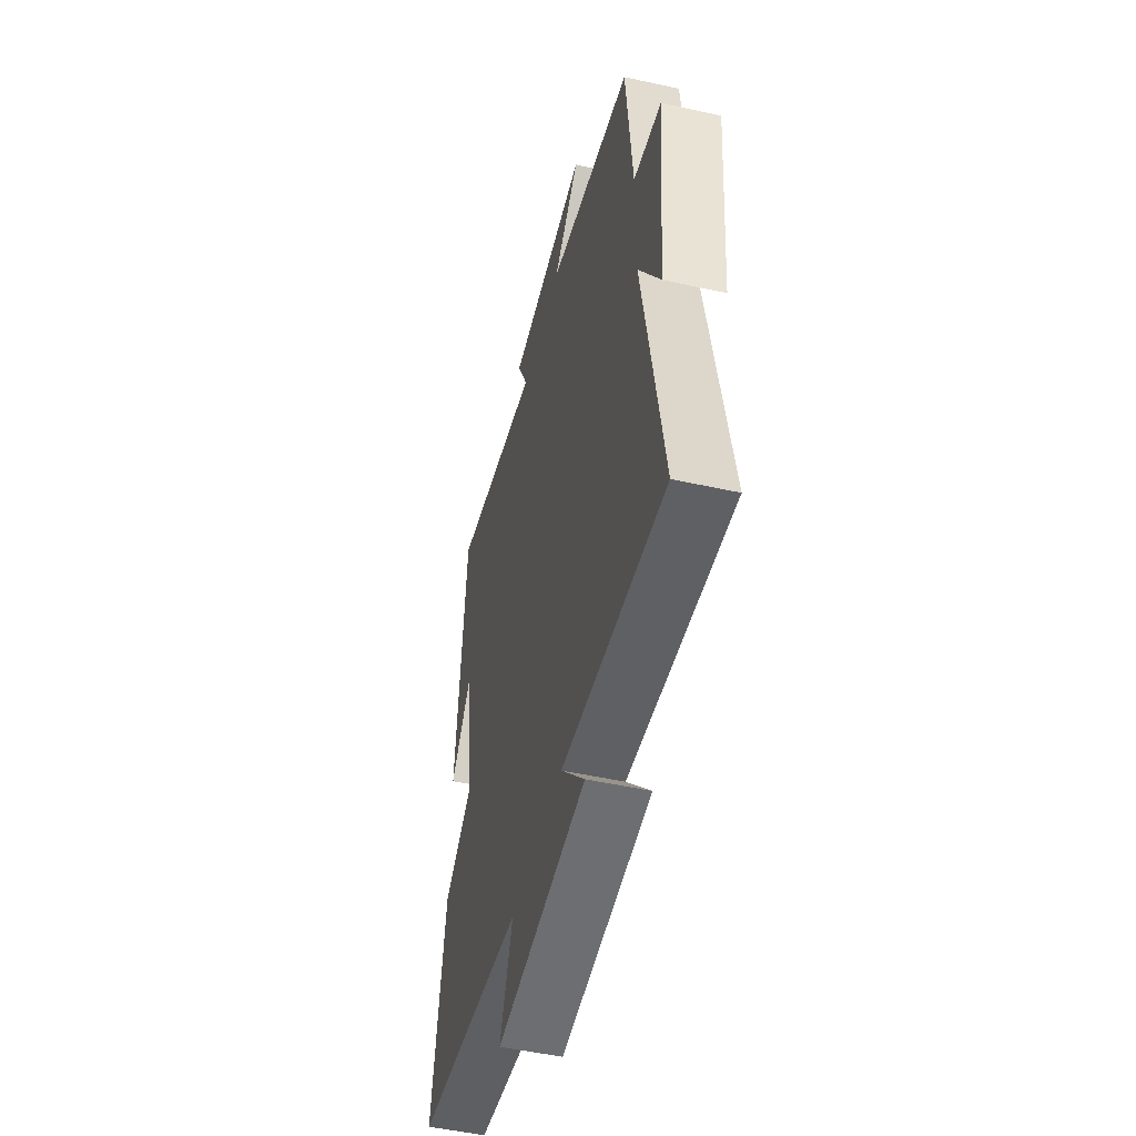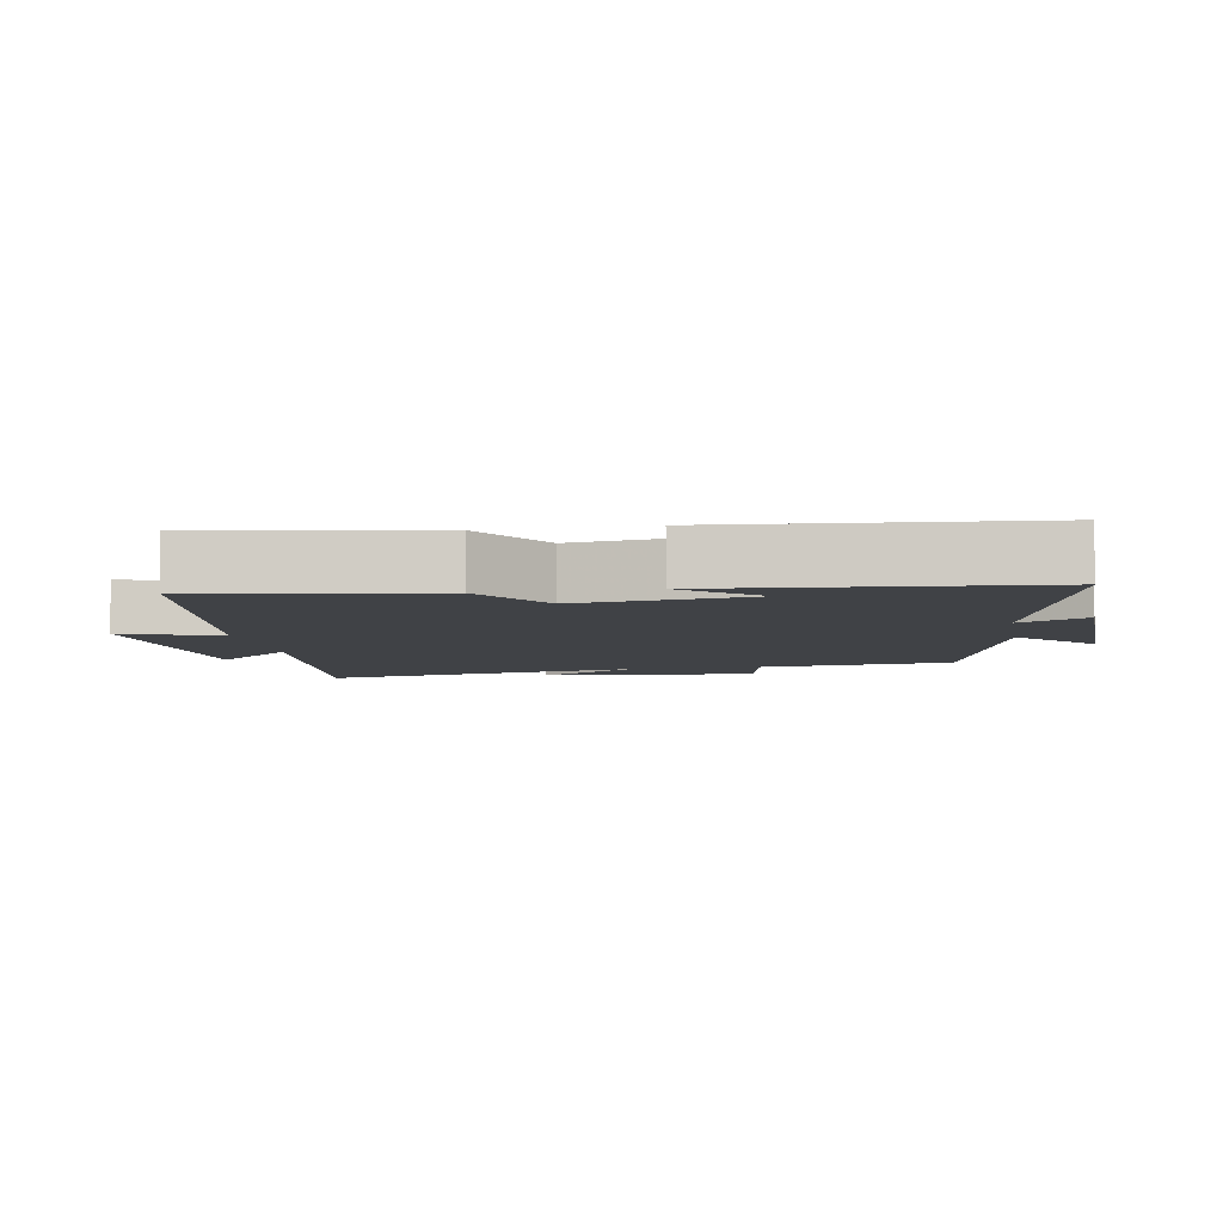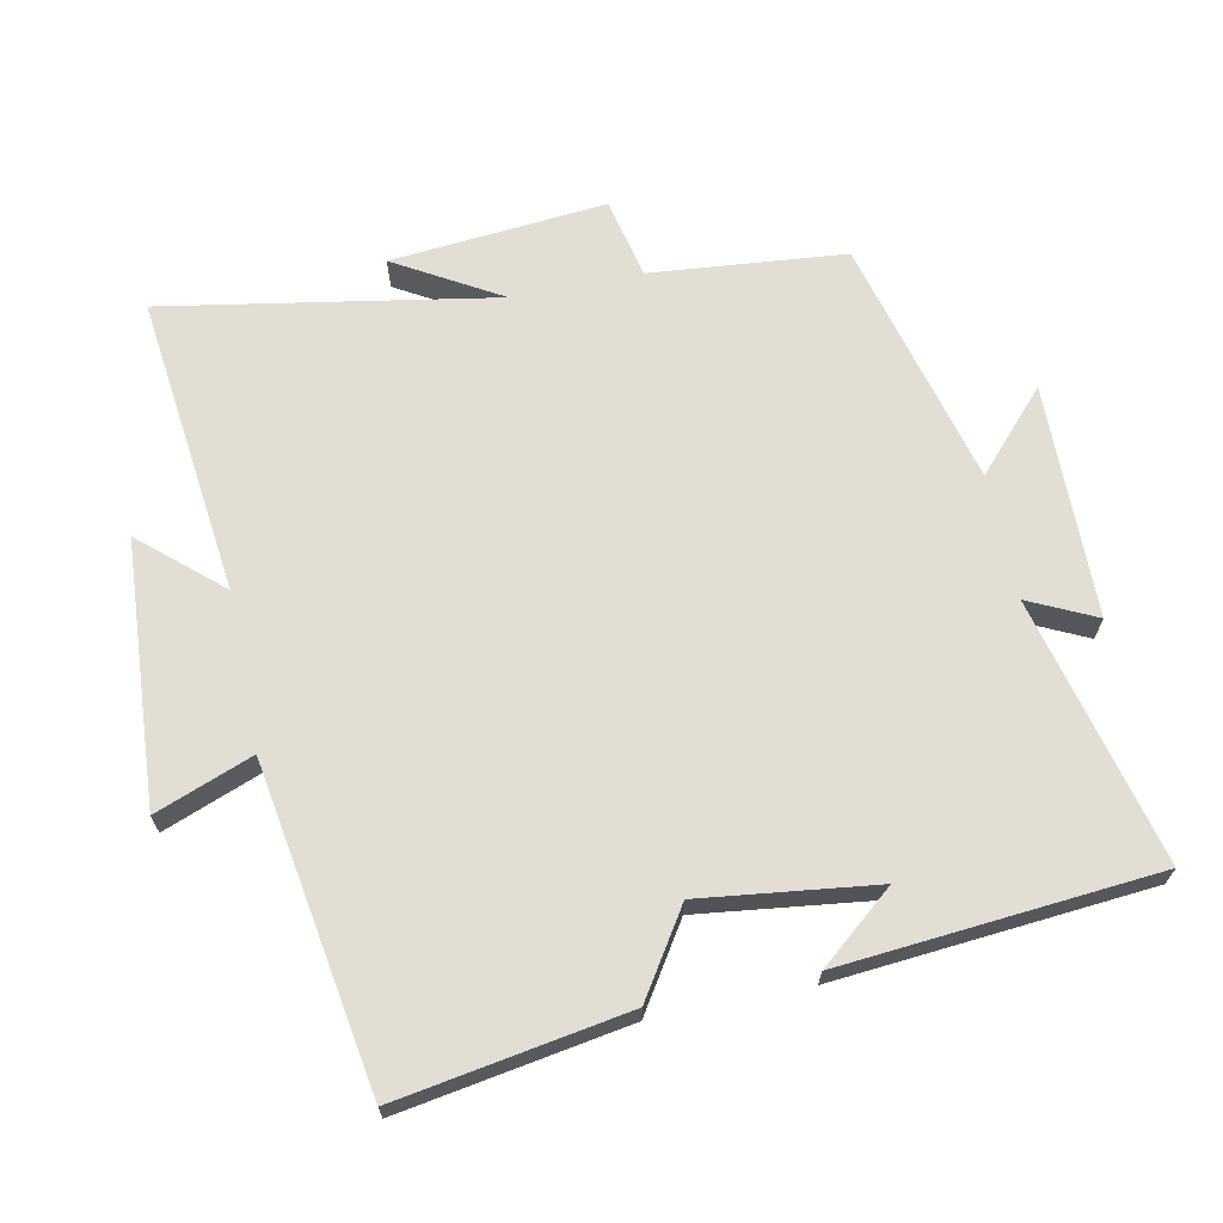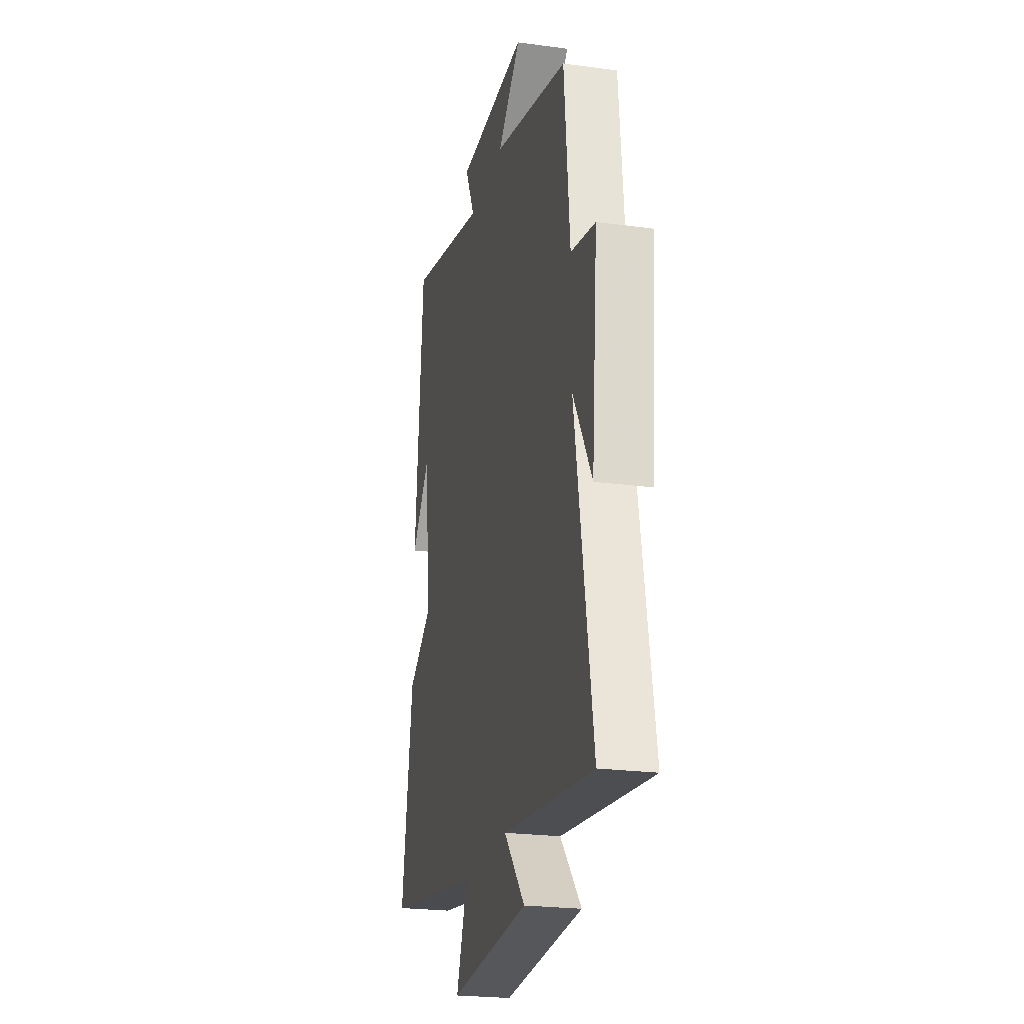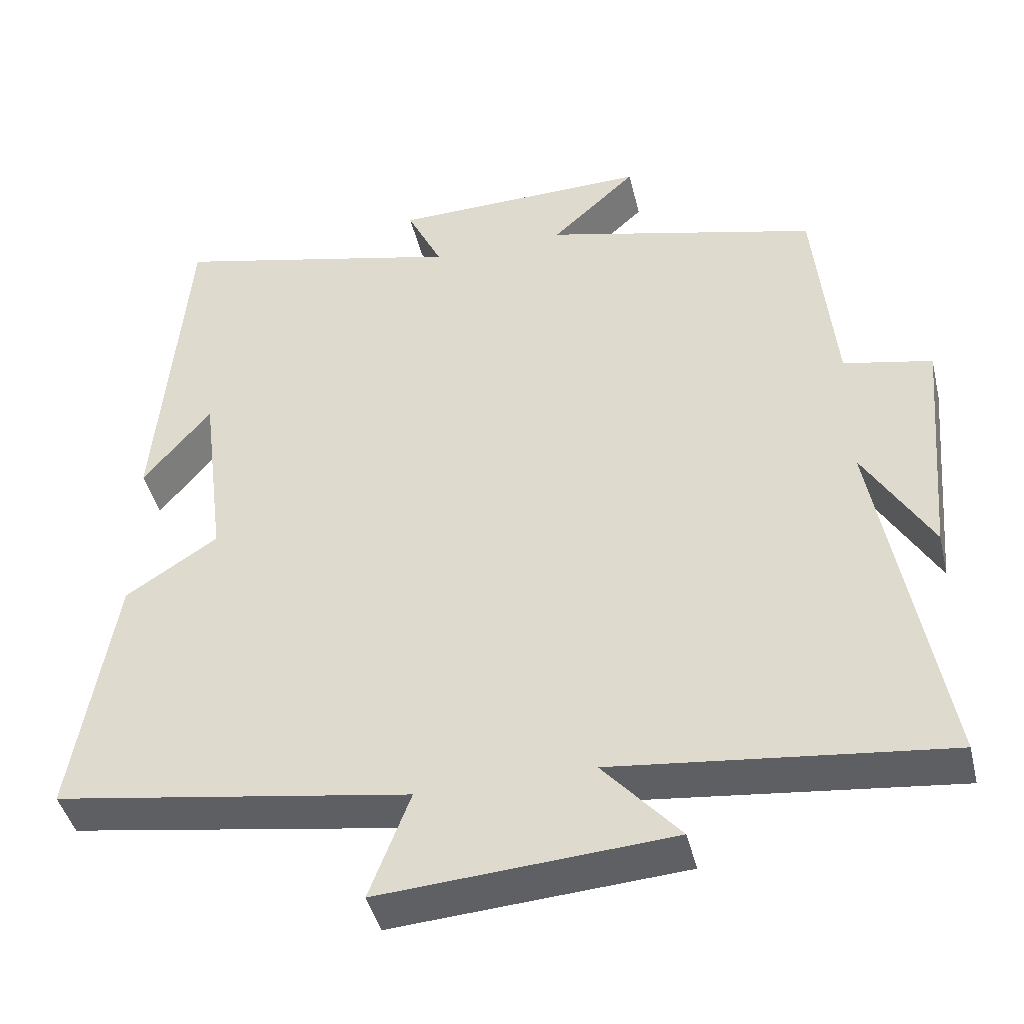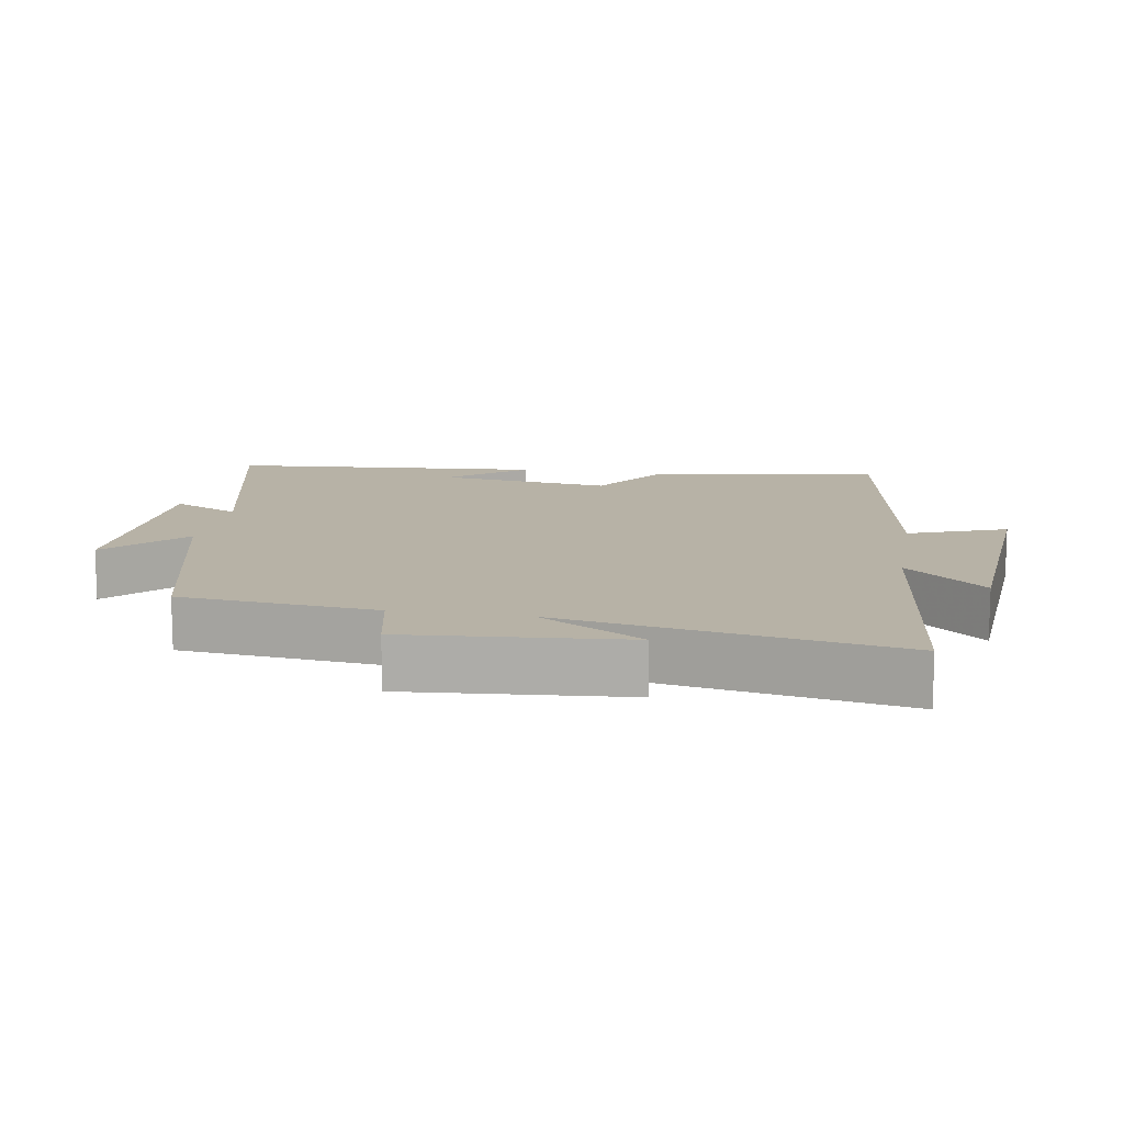
<metadata>
{"format":"obj","ext":"obj","renderer":"f3d","projection":"perspective","resolution":1024,"background":"white","views":[{"elev":-50.5,"azim":76.4,"up":"+Z"},{"elev":-6.2,"azim":-80.1,"up":"+Y"},{"elev":67.2,"azim":-101.6,"up":"+Y"},{"elev":-23.2,"azim":77.1,"up":"+Z"},{"elev":-43.6,"azim":13.5,"up":"+Z"},{"elev":12.4,"azim":99.8,"up":"+Y"}]}
</metadata>
<code>
v 0.473 0.07 0.407
v 0.5 0.07 0.122
v 0.618 0.07 0.097
v 0.59 0.07 -0.219
v 0.5 0.07 -0.066
v 0.585 0.07 -0.55
v 0.146 0.07 -0.5
v 0.248 0.07 -0.616
v -0.138 0.07 -0.642
v -0.084 0.07 -0.5
v -0.555 0.07 -0.424
v -0.5 0.07 -0.09
v -0.378 0.07 -0.011
v -0.41 0.07 0.243
v -0.5 0.07 0.134
v -0.461 0.07 0.594
v -0.073 0.07 0.5
v -0.12 0.07 0.598
v 0.222 0.07 0.604
v 0.109 0.07 0.5
v 0.473 0 0.407
v 0.5 0 0.122
v 0.618 0 0.097
v 0.59 0 -0.219
v 0.5 0 -0.066
v 0.585 0 -0.55
v 0.146 0 -0.5
v 0.248 0 -0.616
v -0.138 0 -0.642
v -0.084 0 -0.5
v -0.555 0 -0.424
v -0.5 0 -0.09
v -0.378 0 -0.011
v -0.41 0 0.243
v -0.5 0 0.134
v -0.461 0 0.594
v -0.073 0 0.5
v -0.12 0 0.598
v 0.222 0 0.604
v 0.109 0 0.5
f 17 18 19 20
f 17 20 1 2
f 16 17 2
f 14 15 16
f 14 16 2
f 13 14 2 3
f 12 13 3
f 11 12 3
f 10 11 3
f 7 8 9 10
f 7 10 3
f 5 6 7
f 5 7 3
f 3 4 5
f 40 39 38 37
f 22 21 40 37
f 22 37 36
f 36 35 34
f 22 36 34
f 23 22 34 33
f 23 33 32
f 23 32 31
f 23 31 30
f 30 29 28 27
f 23 30 27
f 27 26 25
f 23 27 25
f 25 24 23
f 1 21 22 2
f 2 22 23 3
f 3 23 24 4
f 4 24 25 5
f 5 25 26 6
f 6 26 27 7
f 7 27 28 8
f 8 28 29 9
f 9 29 30 10
f 10 30 31 11
f 11 31 32 12
f 12 32 33 13
f 13 33 34 14
f 14 34 35 15
f 15 35 36 16
f 16 36 37 17
f 17 37 38 18
f 18 38 39 19
f 19 39 40 20
f 20 40 21 1

</code>
